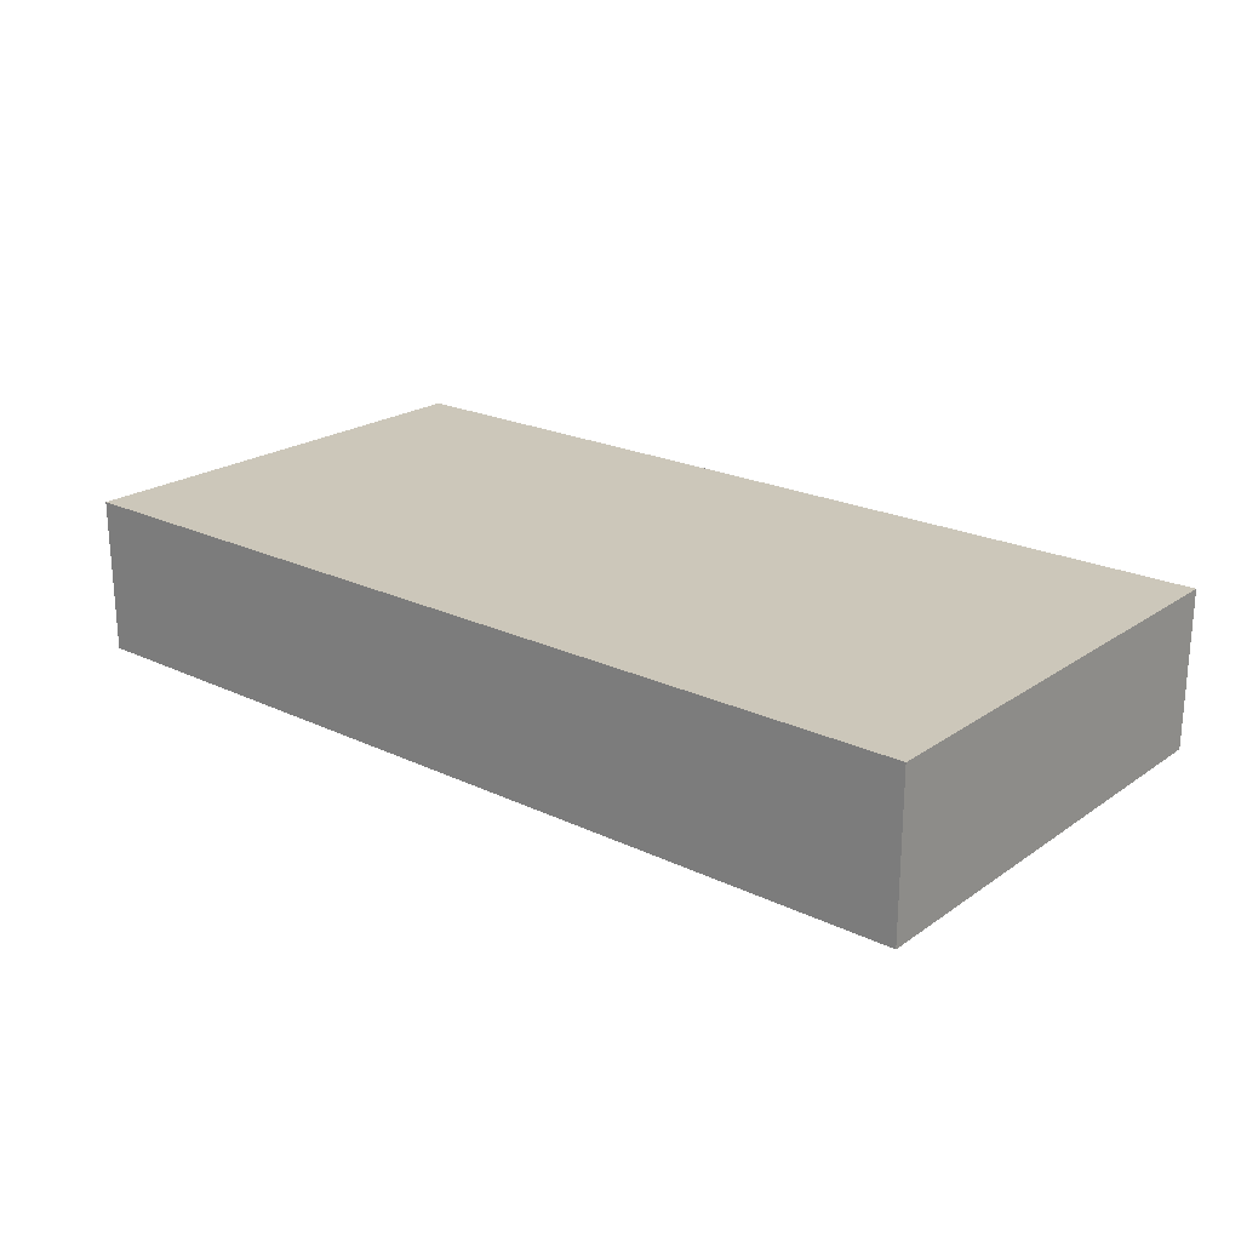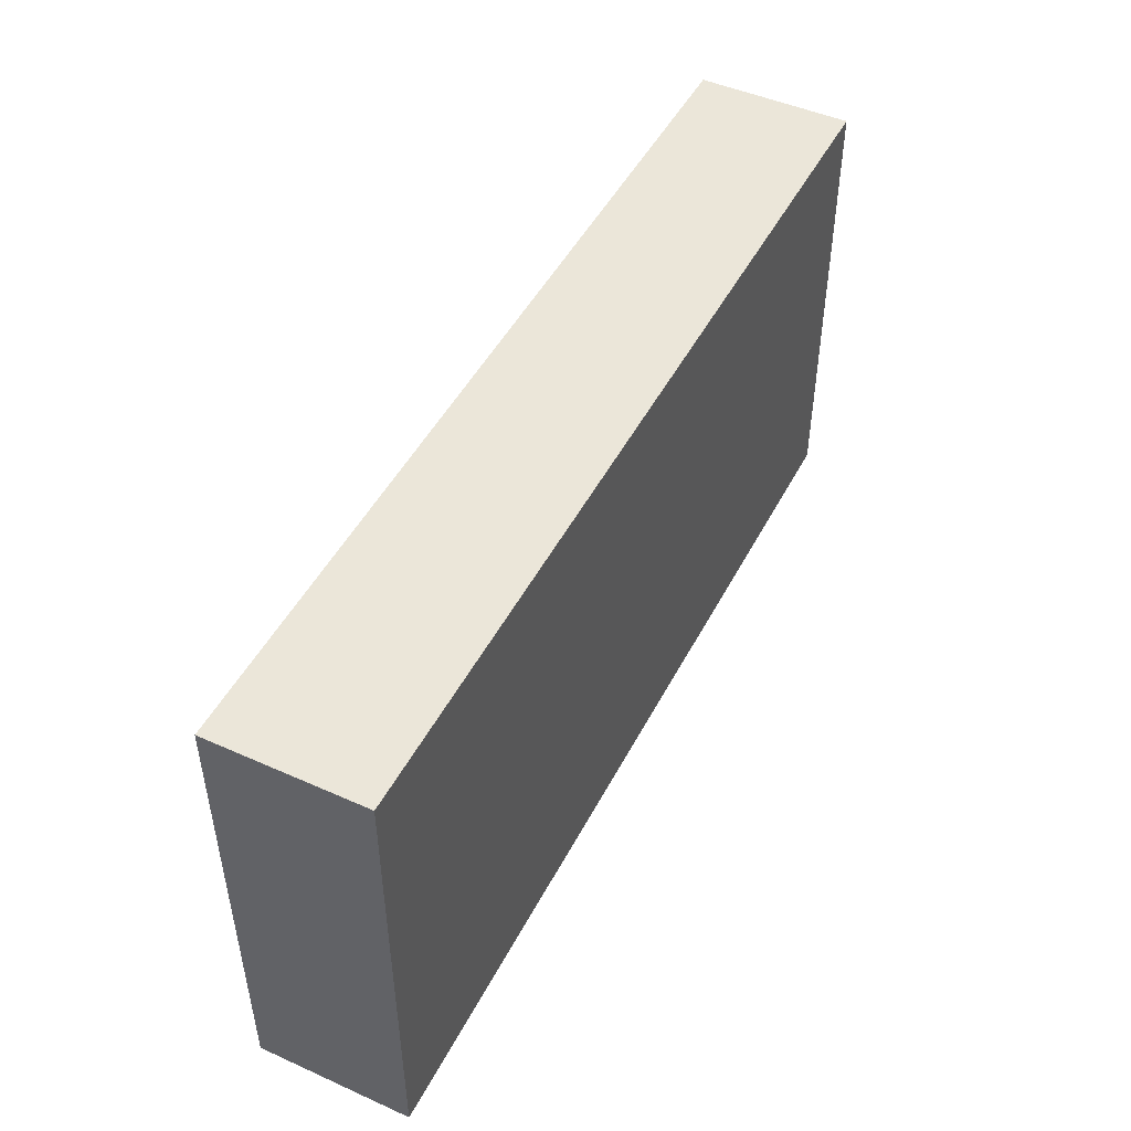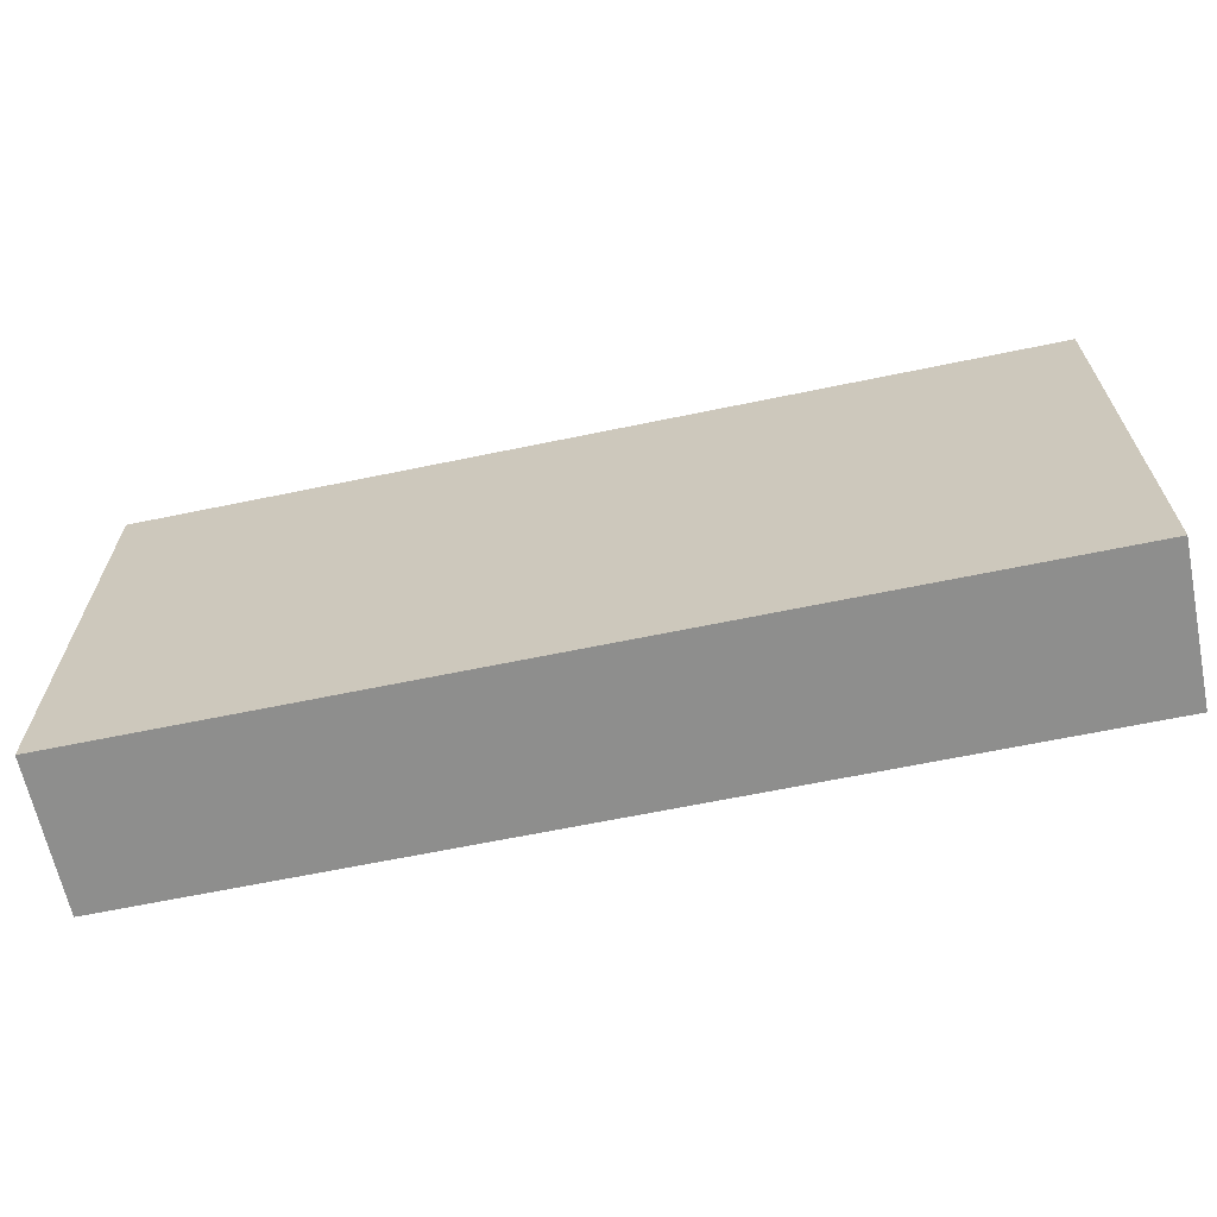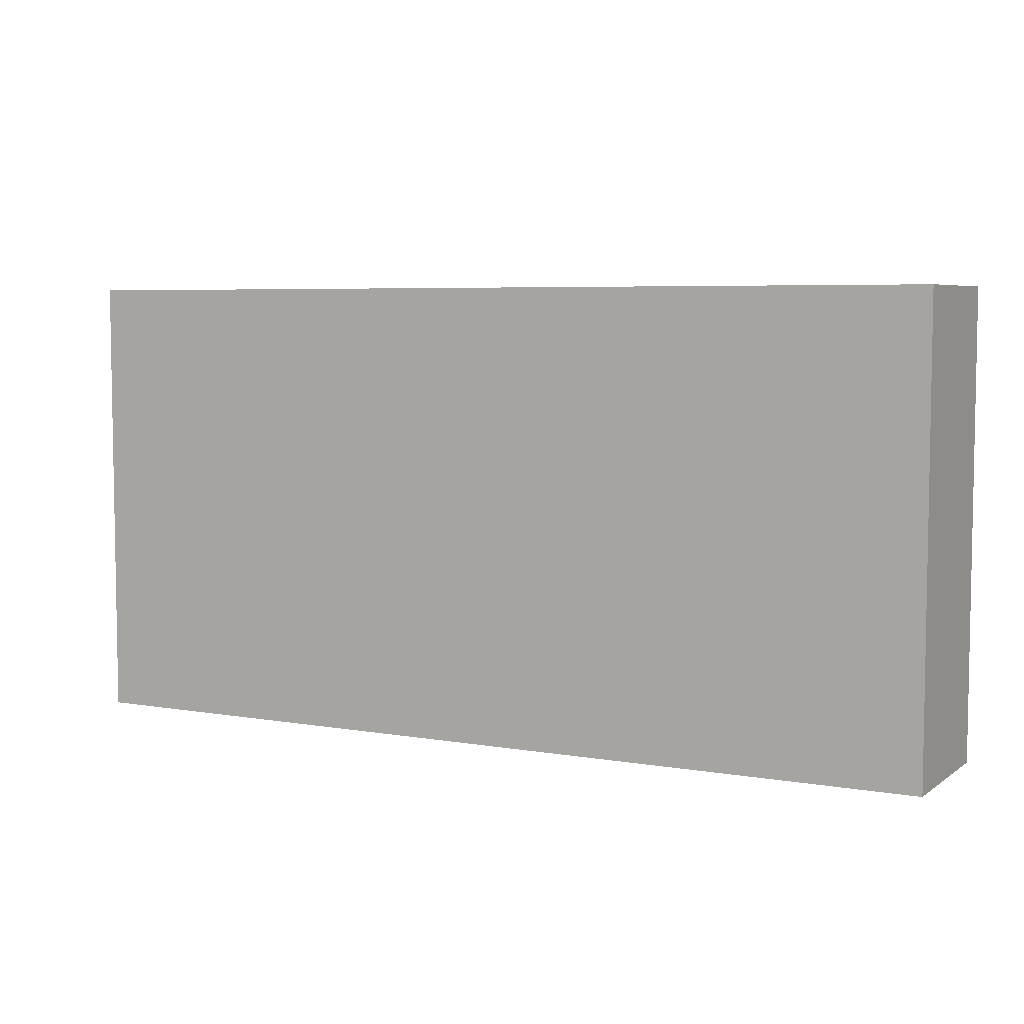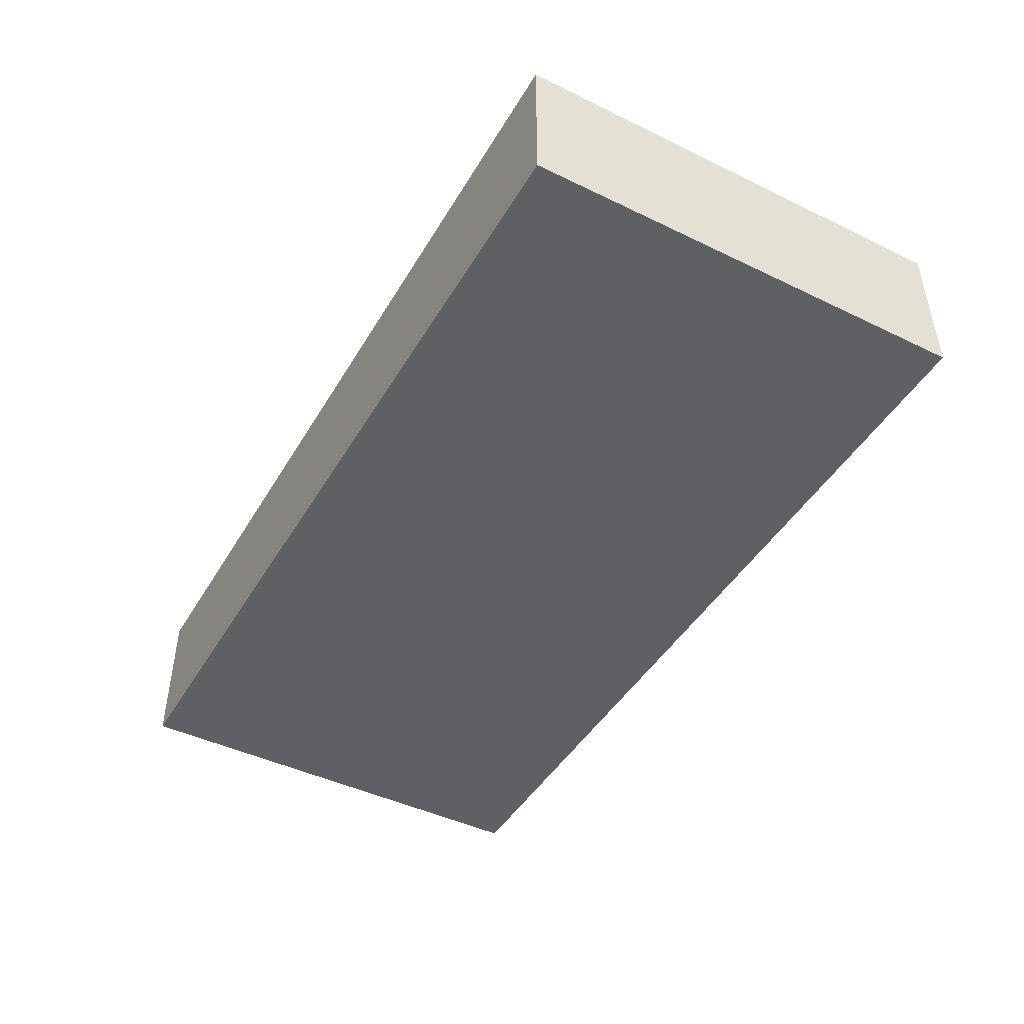
<metadata>
{"format":"obj","ext":"obj","renderer":"f3d","projection":"perspective","resolution":1024,"background":"white","views":[{"elev":21.5,"azim":-140.0,"up":"+Y"},{"elev":47.9,"azim":116.6,"up":"+Z"},{"elev":-64.8,"azim":-168.2,"up":"+Z"},{"elev":5.8,"azim":27.9,"up":"+Z"},{"elev":-45.3,"azim":-119.1,"up":"+Y"}]}
</metadata>
<code>
v 1 0 1
v 1 0 4
v 1 1 4
v 1 1 1
v 7 0 1
v 1 0 1
v 1 1 1
v 7 1 1
v 7 0 4
v 7 0 1
v 7 1 1
v 7 1 4
v 1 0 4
v 7 0 4
v 7 1 4
v 1 1 4
v 1 1 4
v 7 1 4
v 7 1 1
v 1 1 1
v 7 0 4
v 1 0 4
v 1 0 1
v 7 0 1
g d4e8a064-e2c0-11ea-abe8-54bf646e7e1f
f 1 2 4
f 4 2 3
g d4e8c77e-e2c0-11ea-87d9-54bf646e7e1f
f 5 6 8
f 8 6 7
g d4e91598-e2c0-11ea-b4d1-54bf646e7e1f
f 9 10 12
f 12 10 11
g d4e93cd2-e2c0-11ea-8010-54bf646e7e1f
f 13 14 16
f 16 14 15
g d4e98acc-e2c0-11ea-82c4-54bf646e7e1f
f 18 19 17
f 17 19 20
g d4e9b1da-e2c0-11ea-b709-54bf646e7e1f
f 21 22 24
f 24 22 23

</code>
